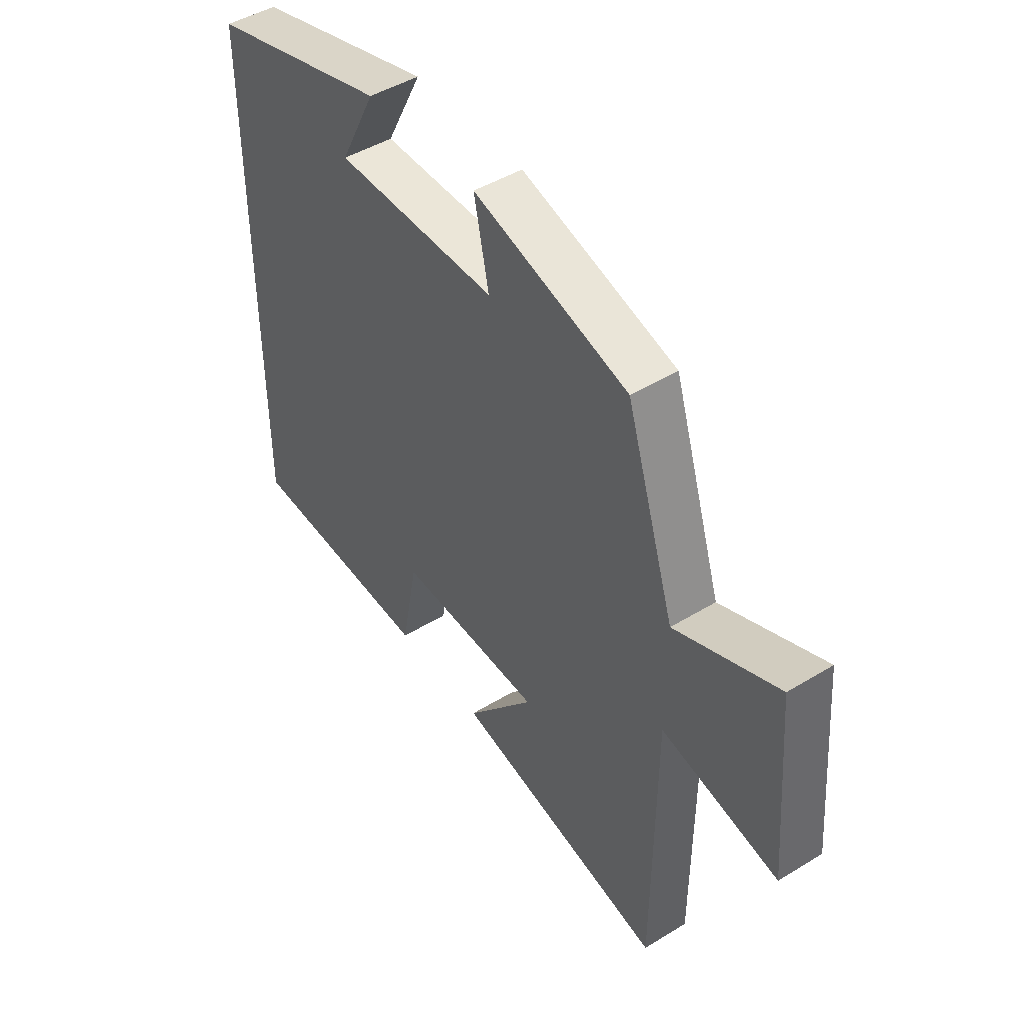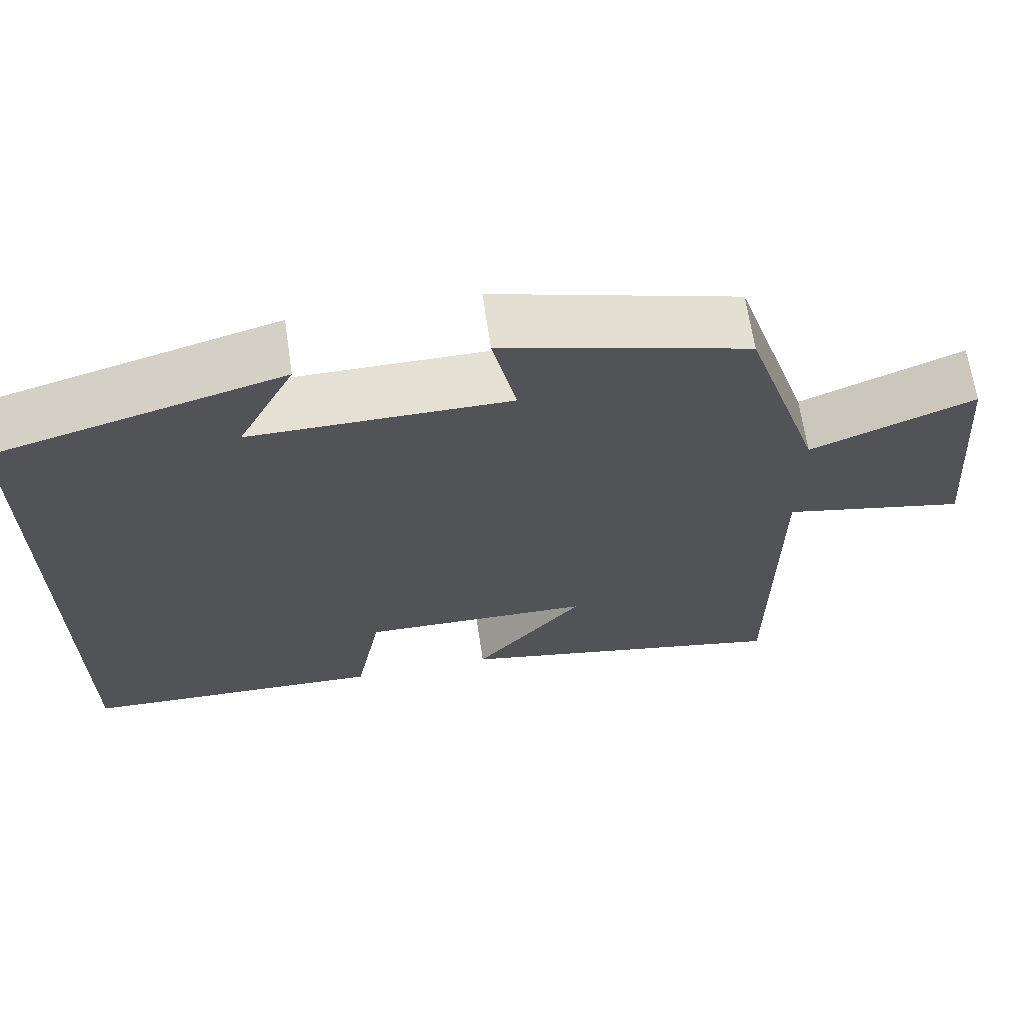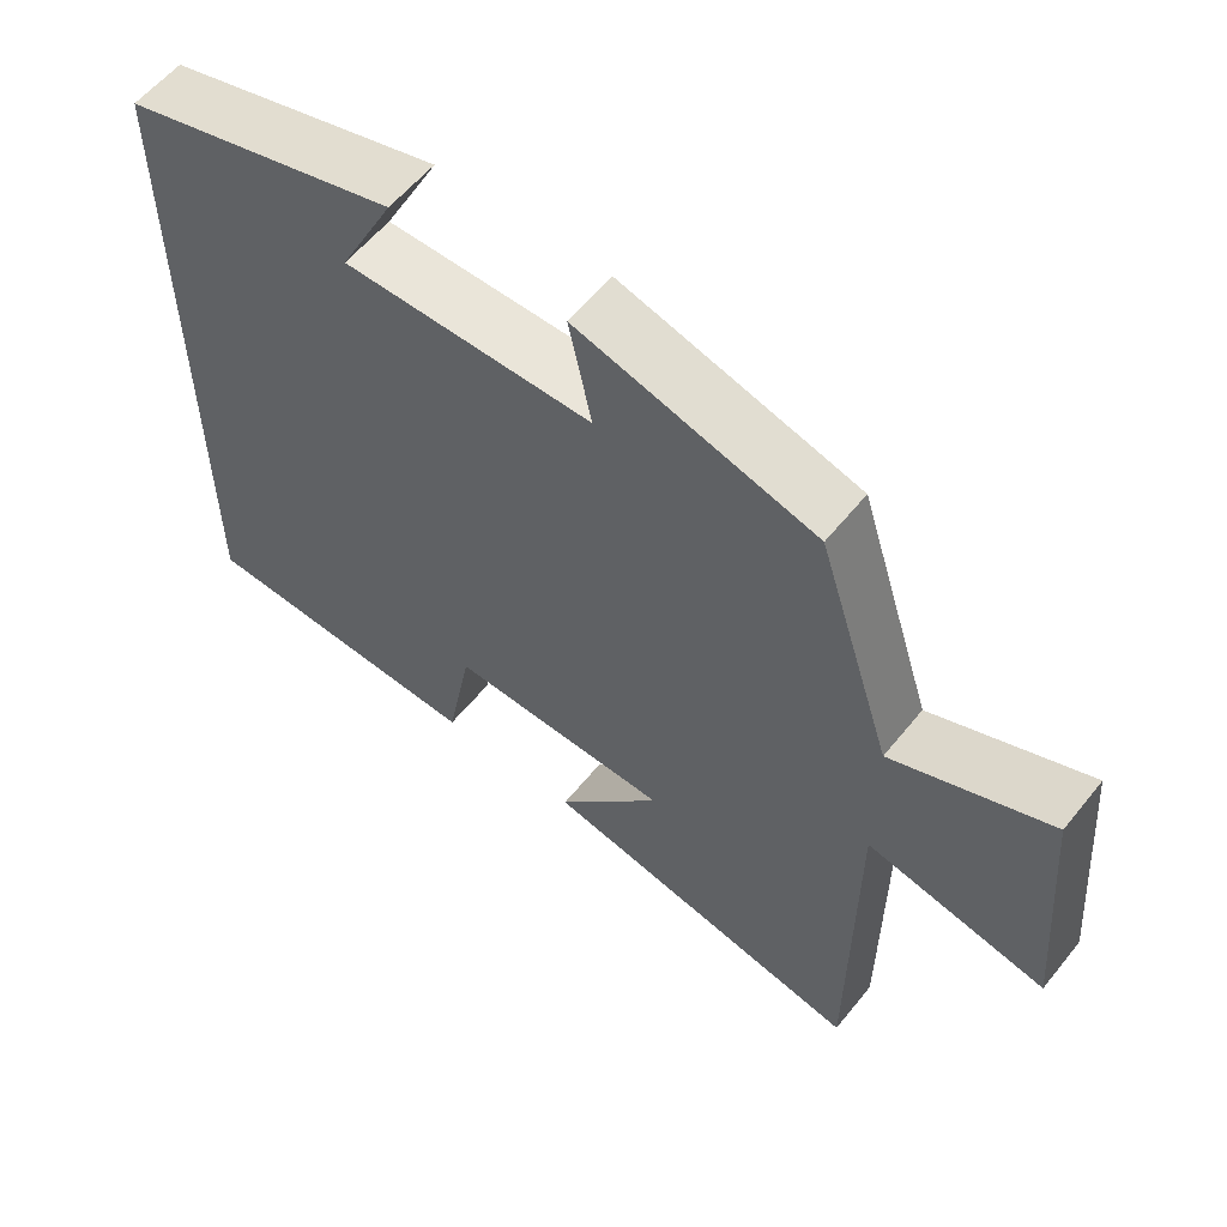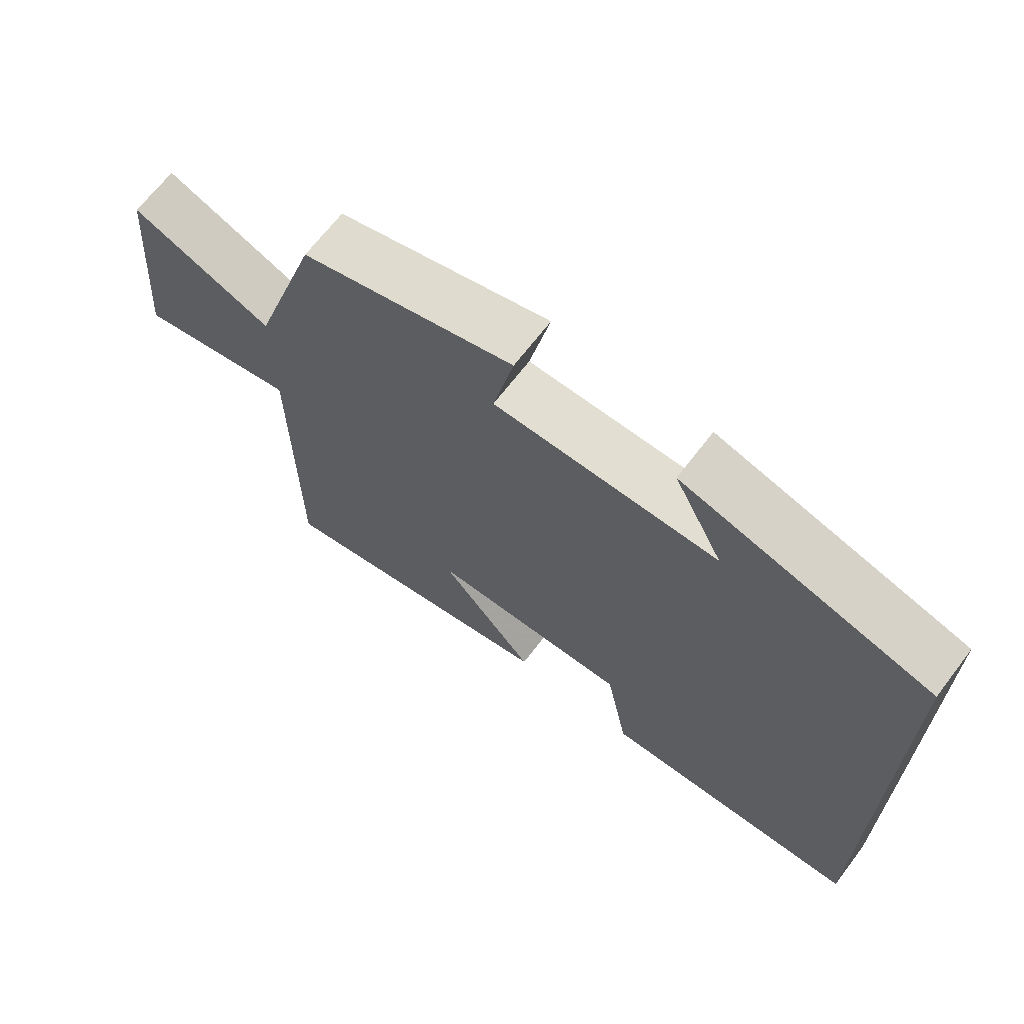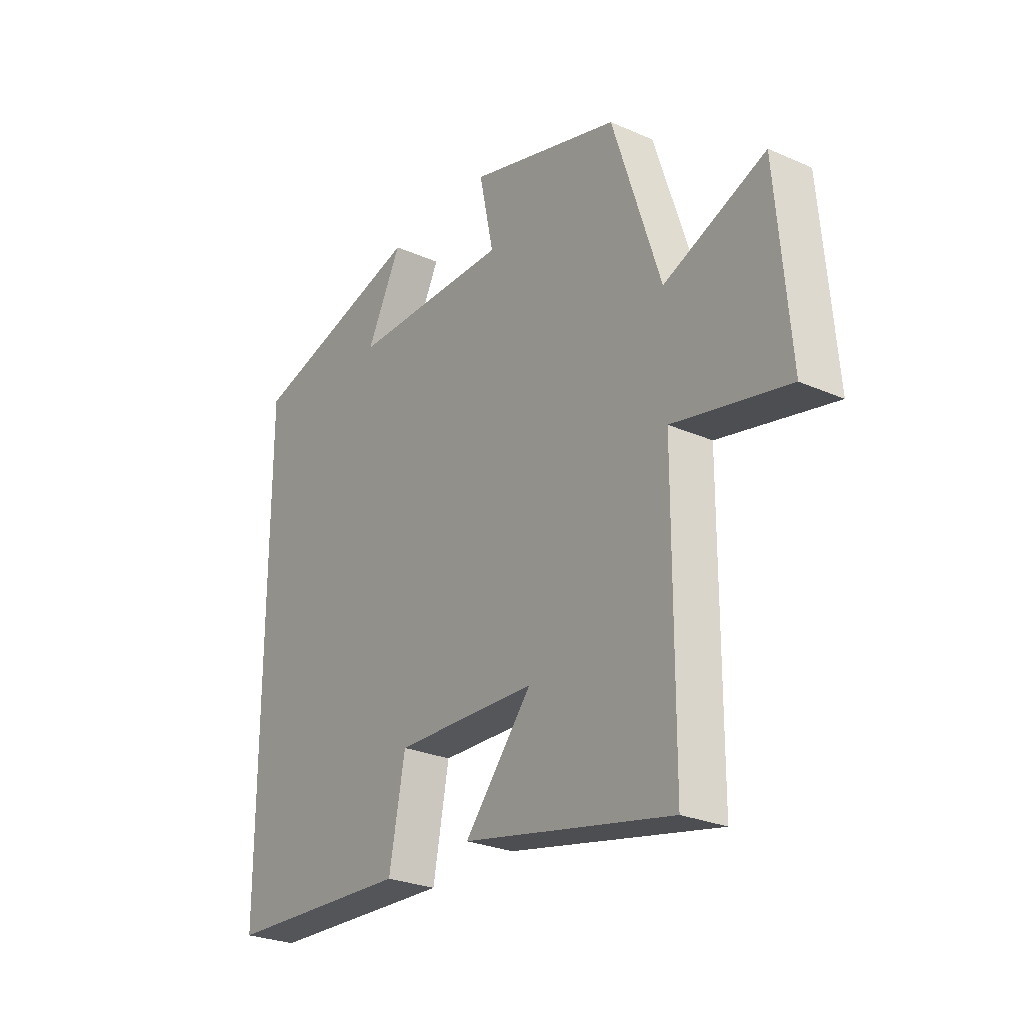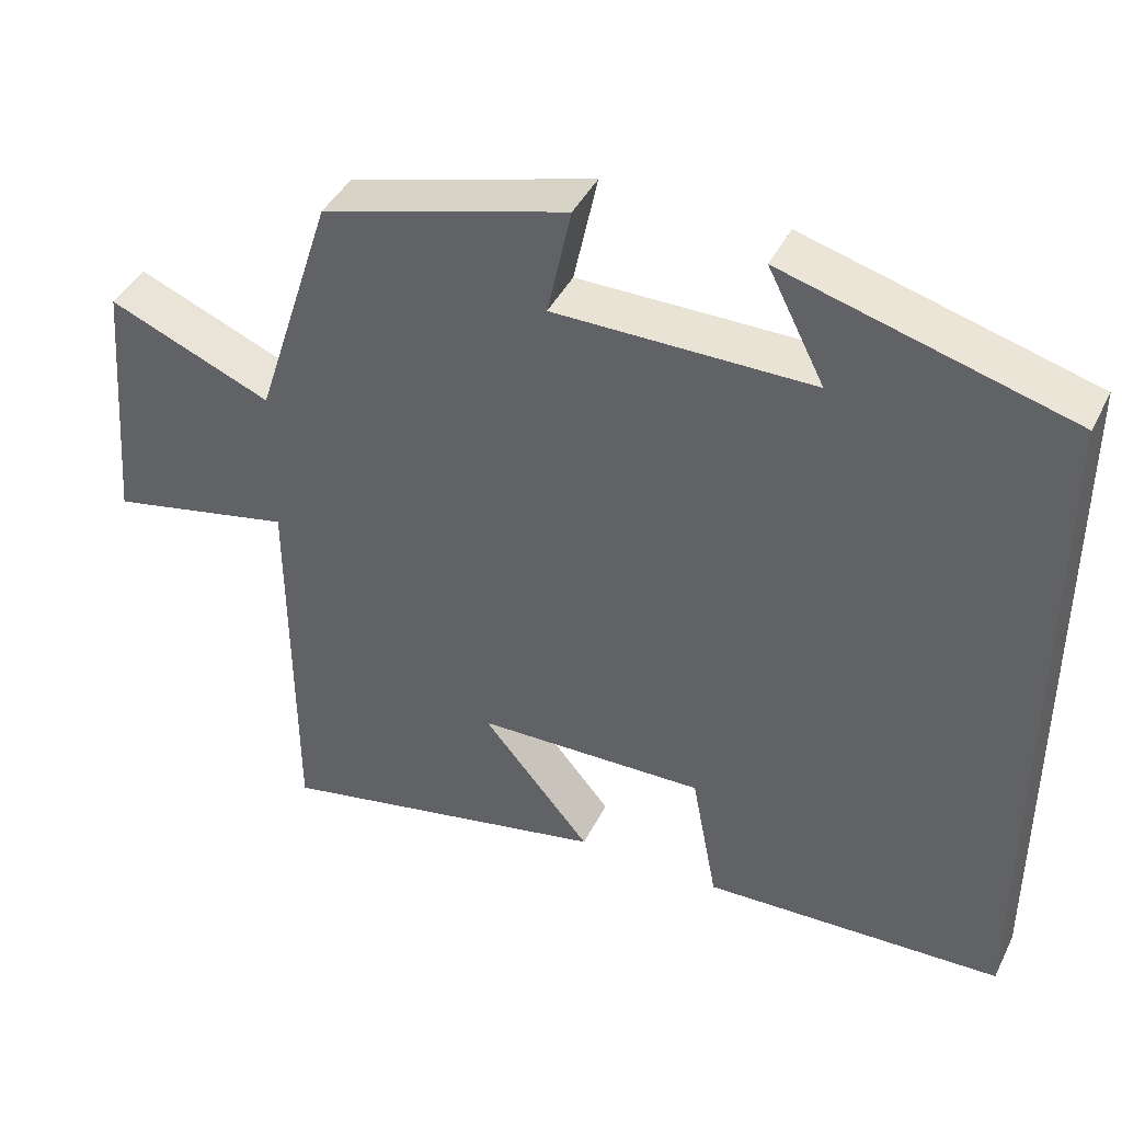
<metadata>
{"format":"obj","ext":"obj","renderer":"f3d","projection":"perspective","resolution":1024,"background":"white","views":[{"elev":46.3,"azim":-124.9,"up":"+Z"},{"elev":66.1,"azim":171.5,"up":"+Z"},{"elev":58.1,"azim":-141.5,"up":"+Z"},{"elev":67.7,"azim":37.4,"up":"+Z"},{"elev":-26.6,"azim":-124.6,"up":"+Z"},{"elev":42.1,"azim":24.9,"up":"+Z"}]}
</metadata>
<code>
v -0.498 0.07 -0.589
v -0.5 0.07 -0.094
v -0.736 0.07 -0.145
v -0.708 0.07 0.189
v -0.5 0.07 0.104
v -0.401 0.07 0.411
v -0.089 0.07 0.5
v -0.119 0.07 0.359
v 0.209 0.07 0.359
v 0.137 0.07 0.5
v 0.5 0.07 0.4
v 0.5 0.07 -0.484
v 0.118 0.07 -0.5
v 0.085 0.07 -0.326
v -0.207 0.07 -0.334
v -0.068 0.07 -0.5
v -0.498 0 -0.589
v -0.5 0 -0.094
v -0.736 0 -0.145
v -0.708 0 0.189
v -0.5 0 0.104
v -0.401 0 0.411
v -0.089 0 0.5
v -0.119 0 0.359
v 0.209 0 0.359
v 0.137 0 0.5
v 0.5 0 0.4
v 0.5 0 -0.484
v 0.118 0 -0.5
v 0.085 0 -0.326
v -0.207 0 -0.334
v -0.068 0 -0.5
f 15 16 1 2
f 14 15 2
f 11 12 13 14
f 11 14 2
f 9 10 11
f 9 11 2 3
f 8 9 3
f 5 6 7 8
f 5 8 3
f 3 4 5
f 18 17 32 31
f 18 31 30
f 30 29 28 27
f 18 30 27
f 27 26 25
f 19 18 27 25
f 19 25 24
f 24 23 22 21
f 19 24 21
f 21 20 19
f 1 17 18 2
f 2 18 19 3
f 3 19 20 4
f 4 20 21 5
f 5 21 22 6
f 6 22 23 7
f 7 23 24 8
f 8 24 25 9
f 9 25 26 10
f 10 26 27 11
f 11 27 28 12
f 12 28 29 13
f 13 29 30 14
f 14 30 31 15
f 15 31 32 16
f 16 32 17 1

</code>
